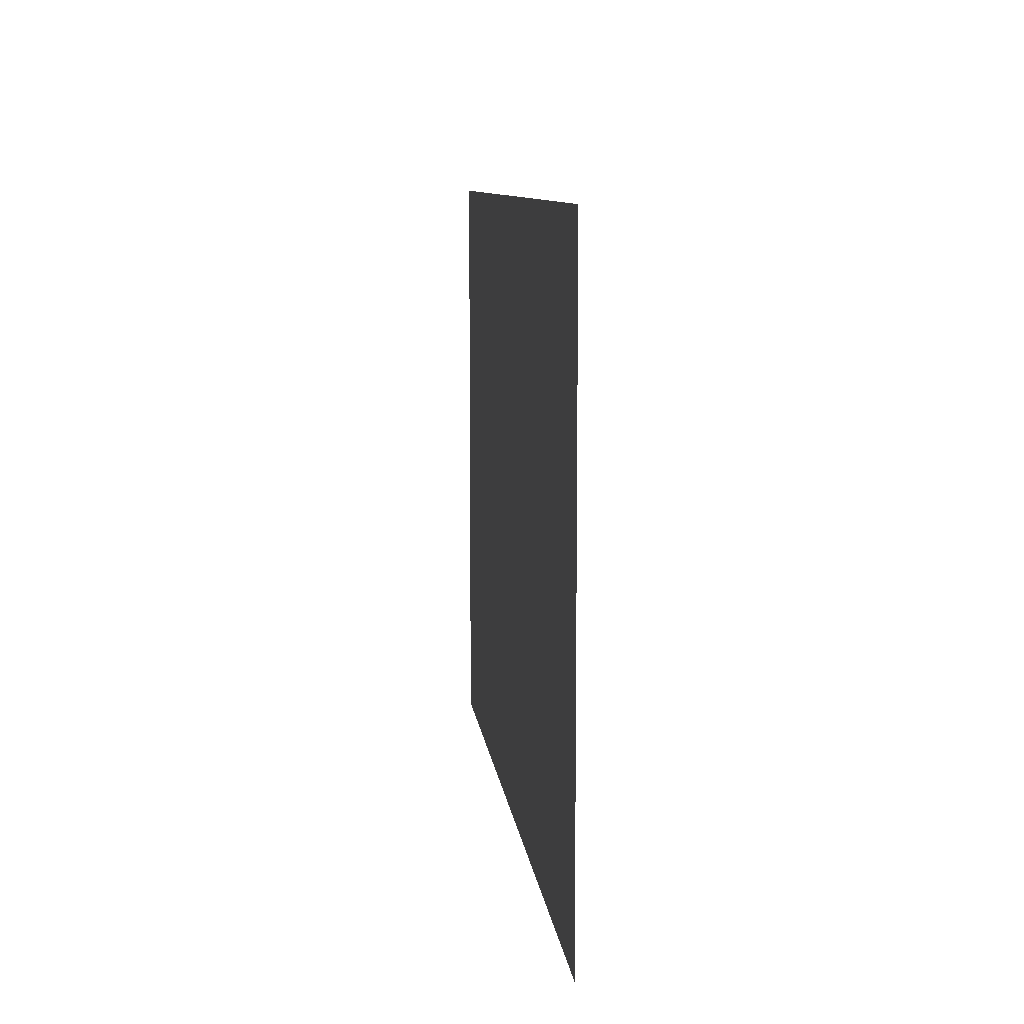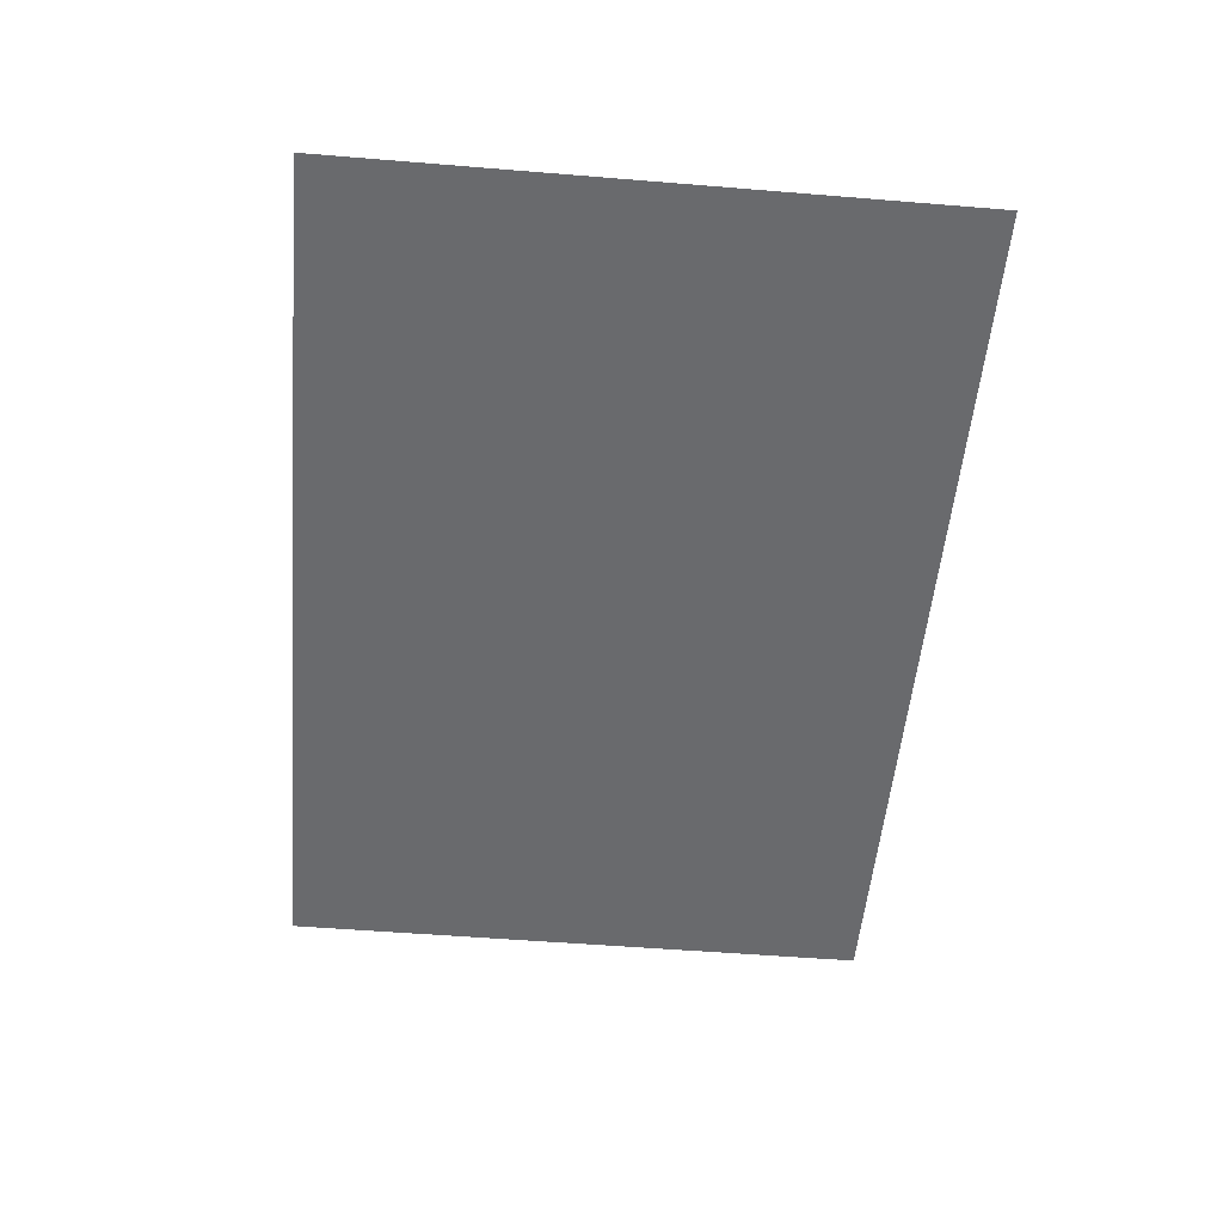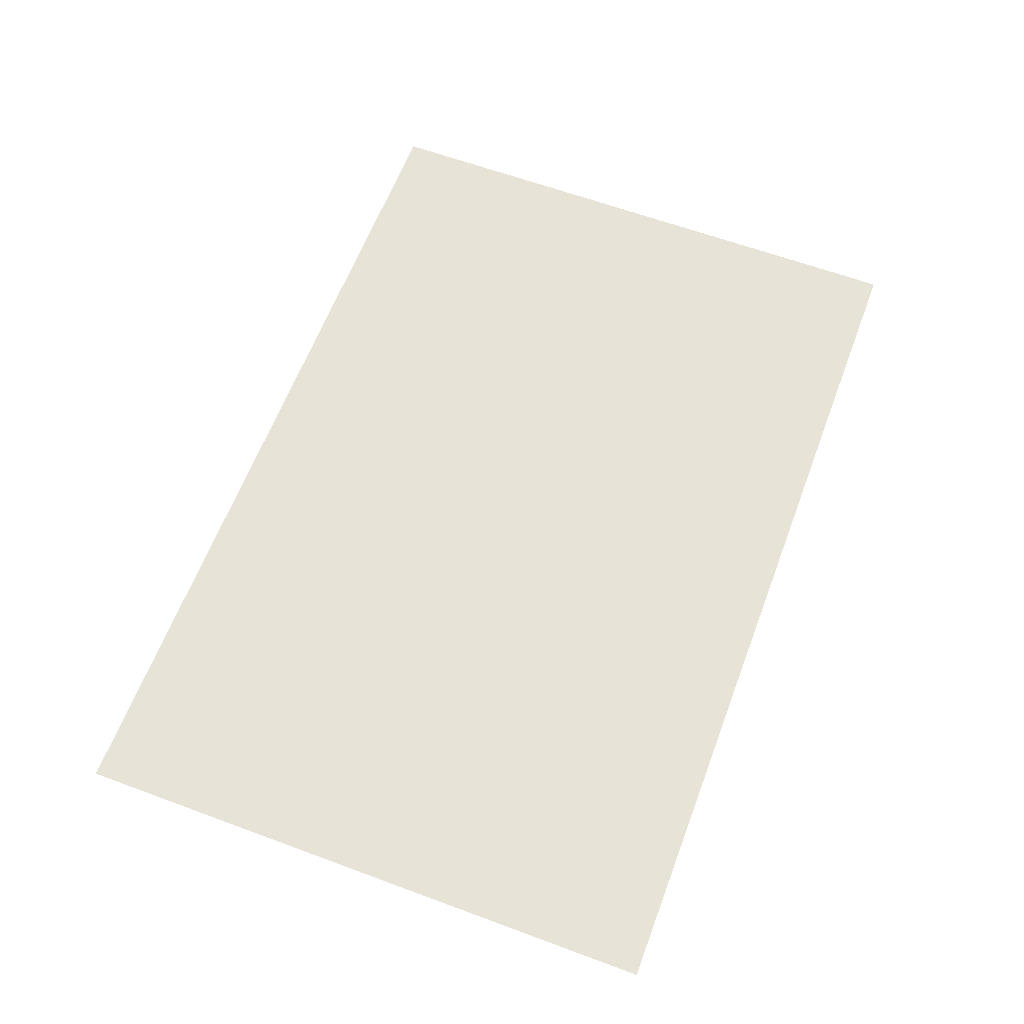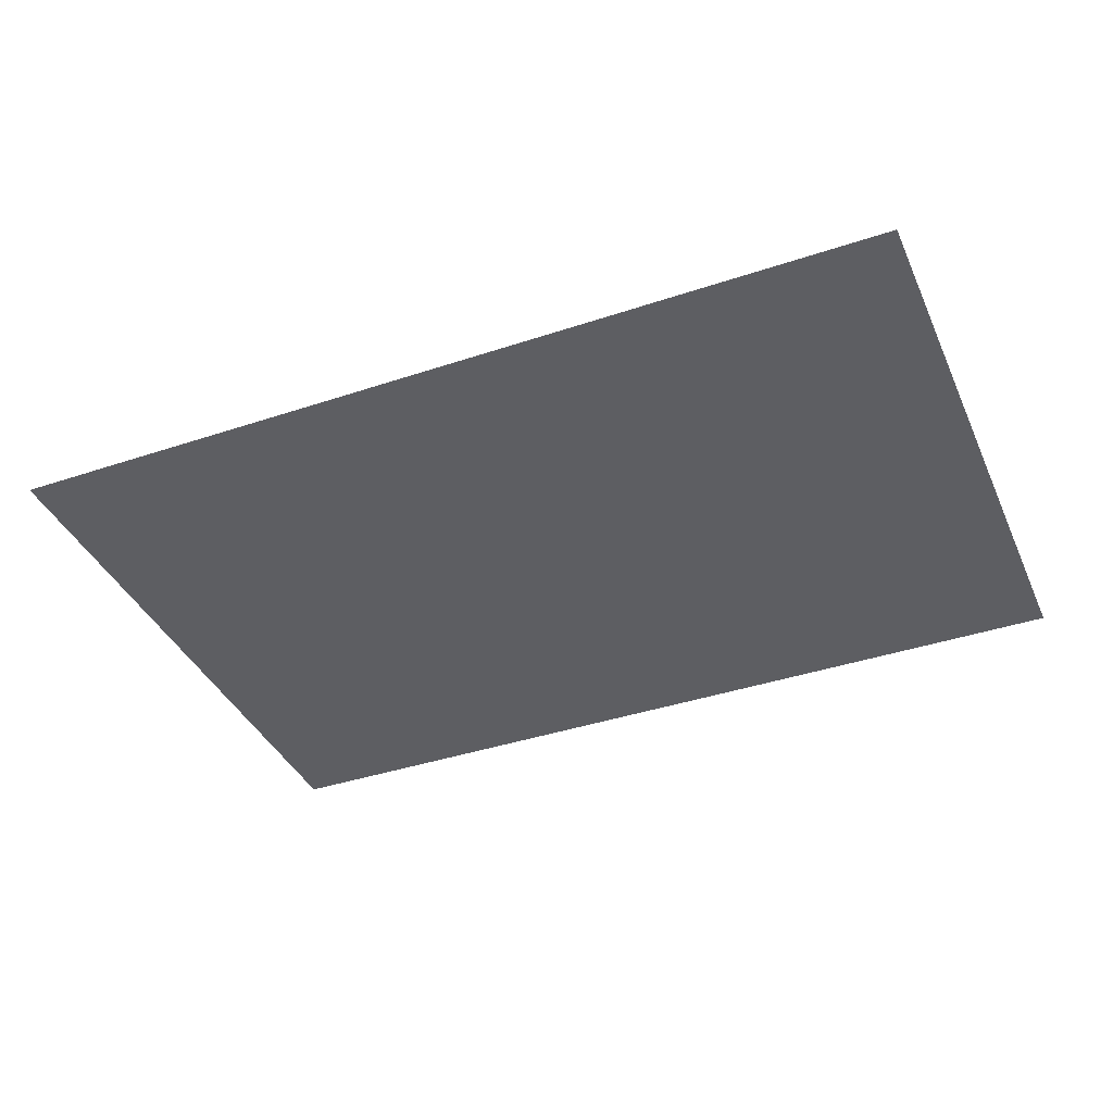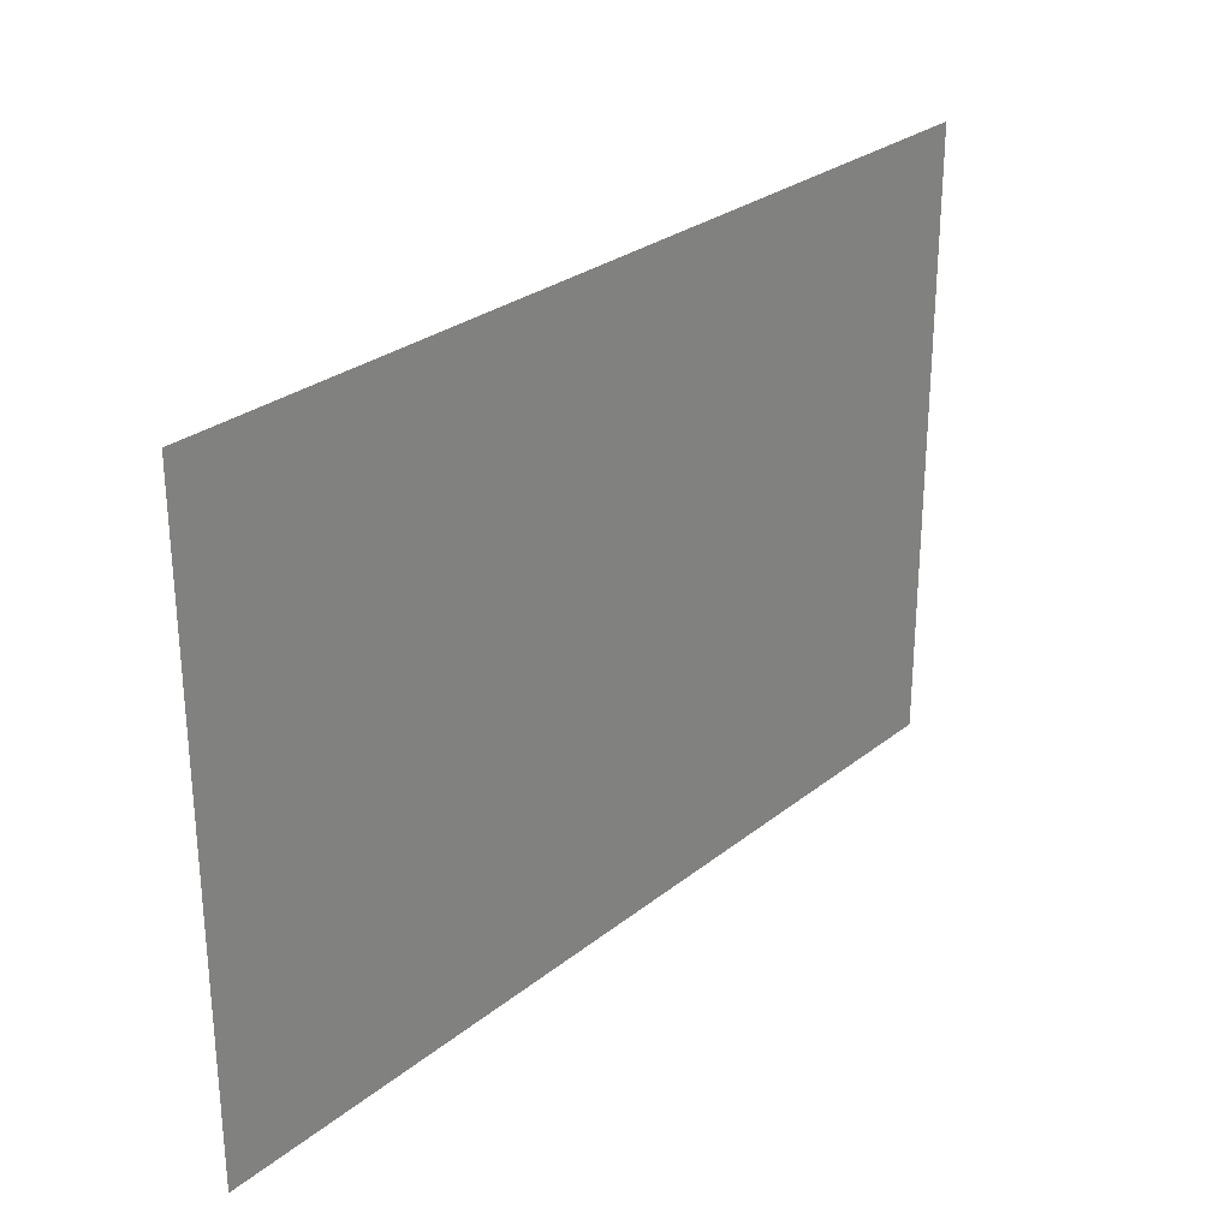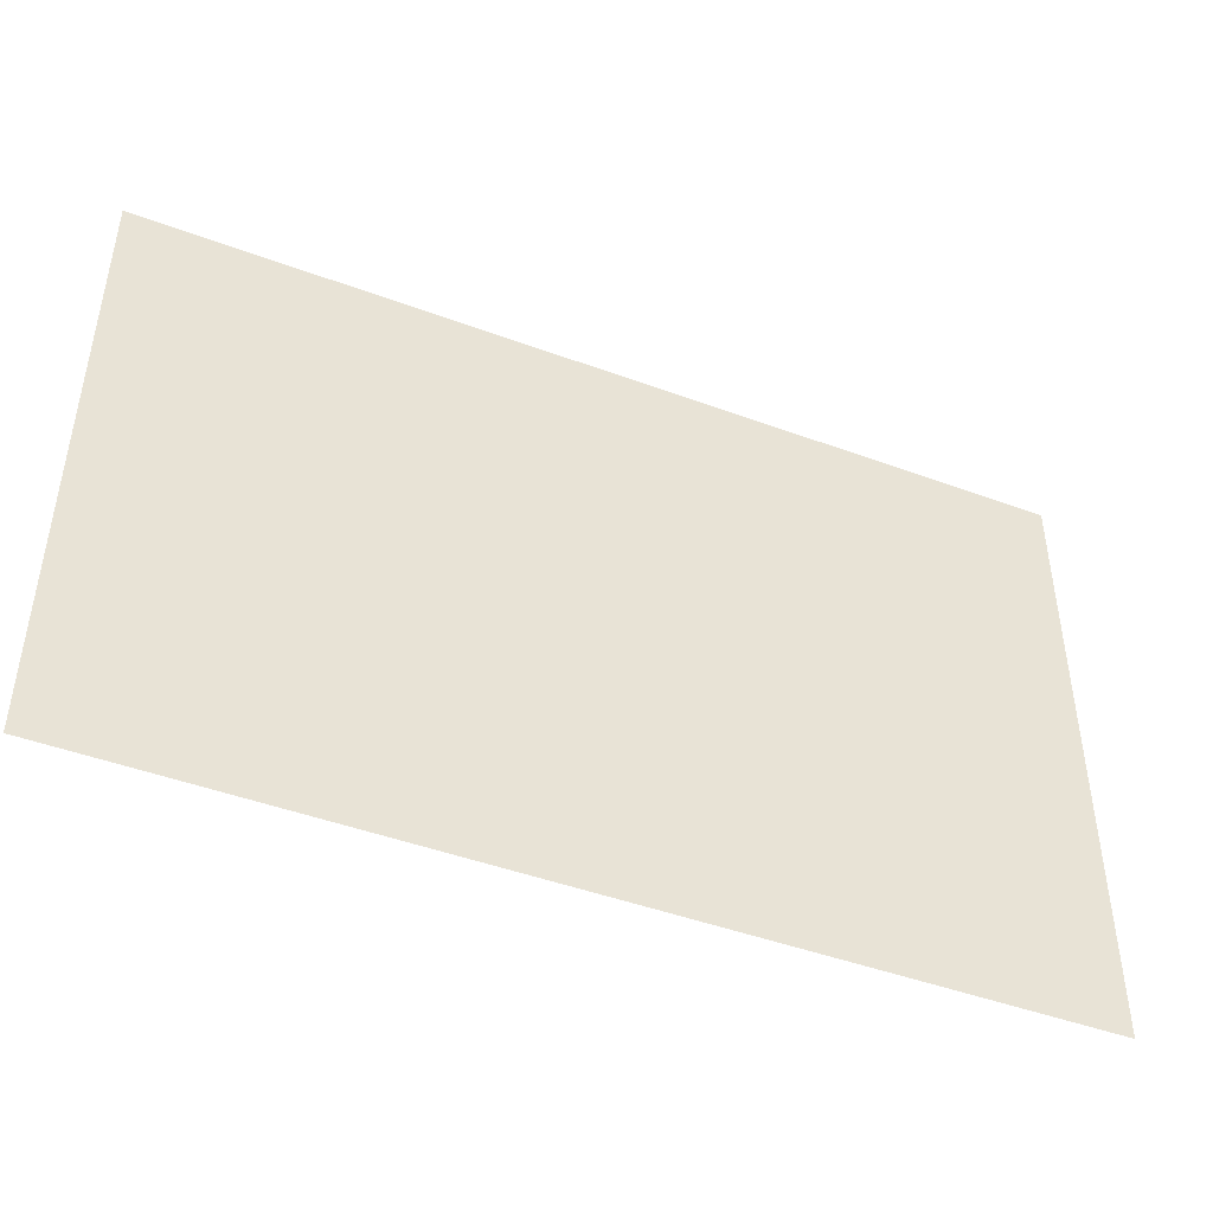
<metadata>
{"format":"obj","ext":"obj","renderer":"f3d","projection":"perspective","resolution":1024,"background":"white","views":[{"elev":9.1,"azim":-96.3,"up":"+Y"},{"elev":-53.1,"azim":85.0,"up":"+Z"},{"elev":62.2,"azim":110.6,"up":"+Z"},{"elev":-39.1,"azim":22.7,"up":"+Z"},{"elev":27.9,"azim":129.8,"up":"+Y"},{"elev":-45.5,"azim":-23.1,"up":"+Y"}]}
</metadata>
<code>
v  -13.46 0.9114 0.352
v  -13.46 19.09 0.352
v  13.48 19.09 0.352
v  13.48 0.9114 0.352
g screen
f 1 2 3 4

</code>
